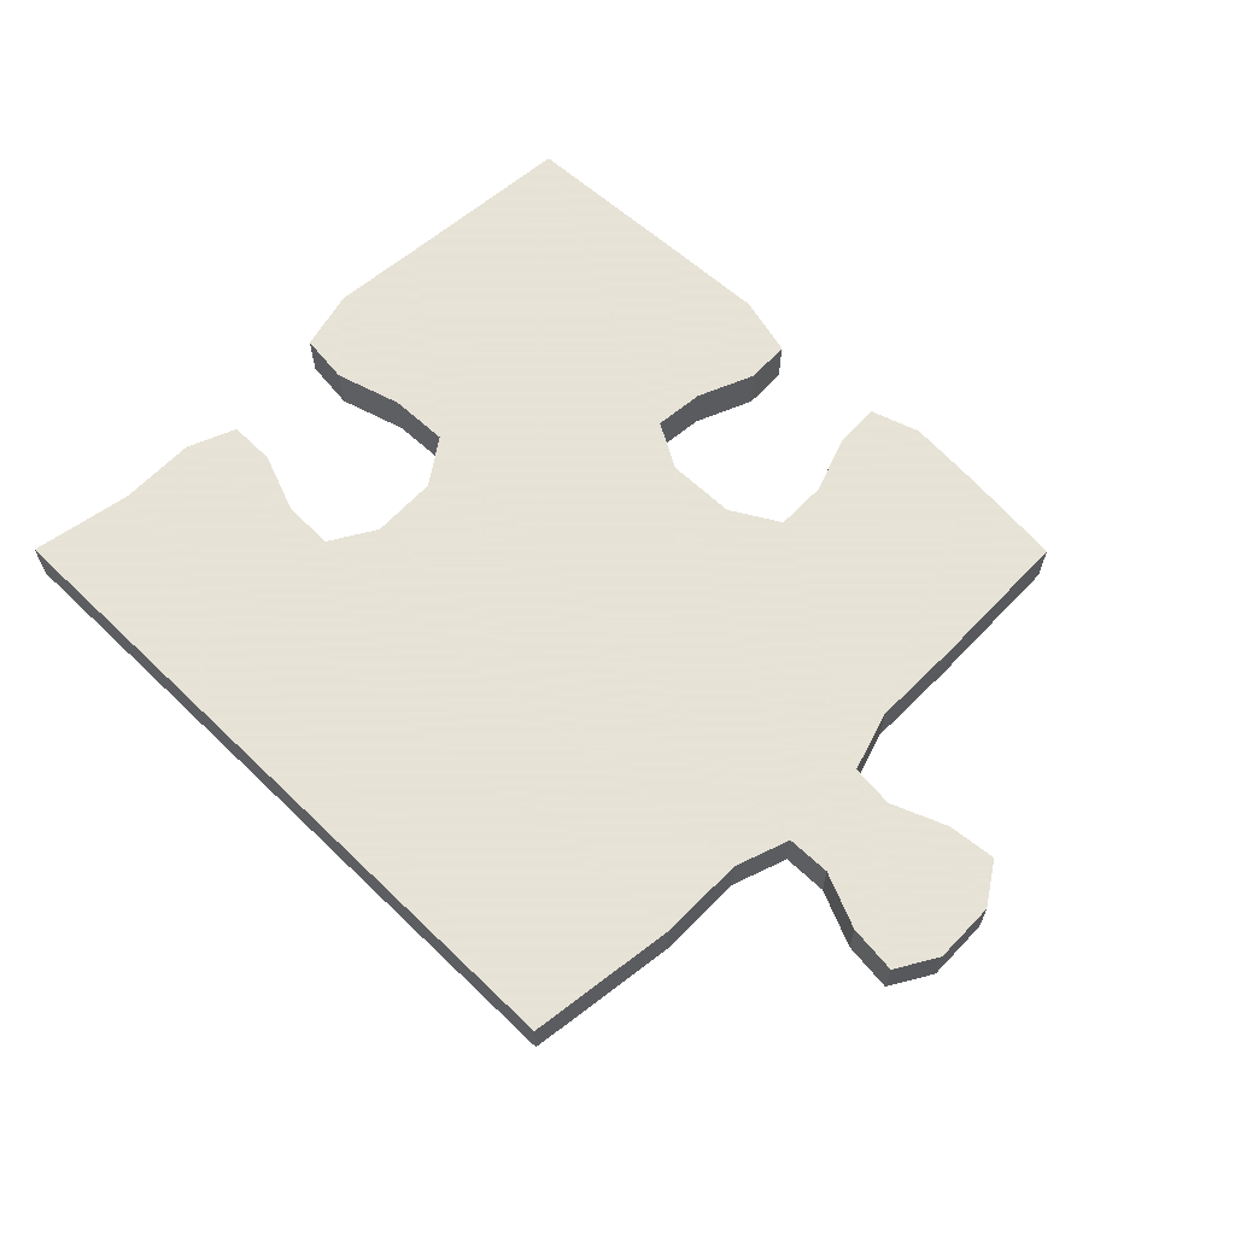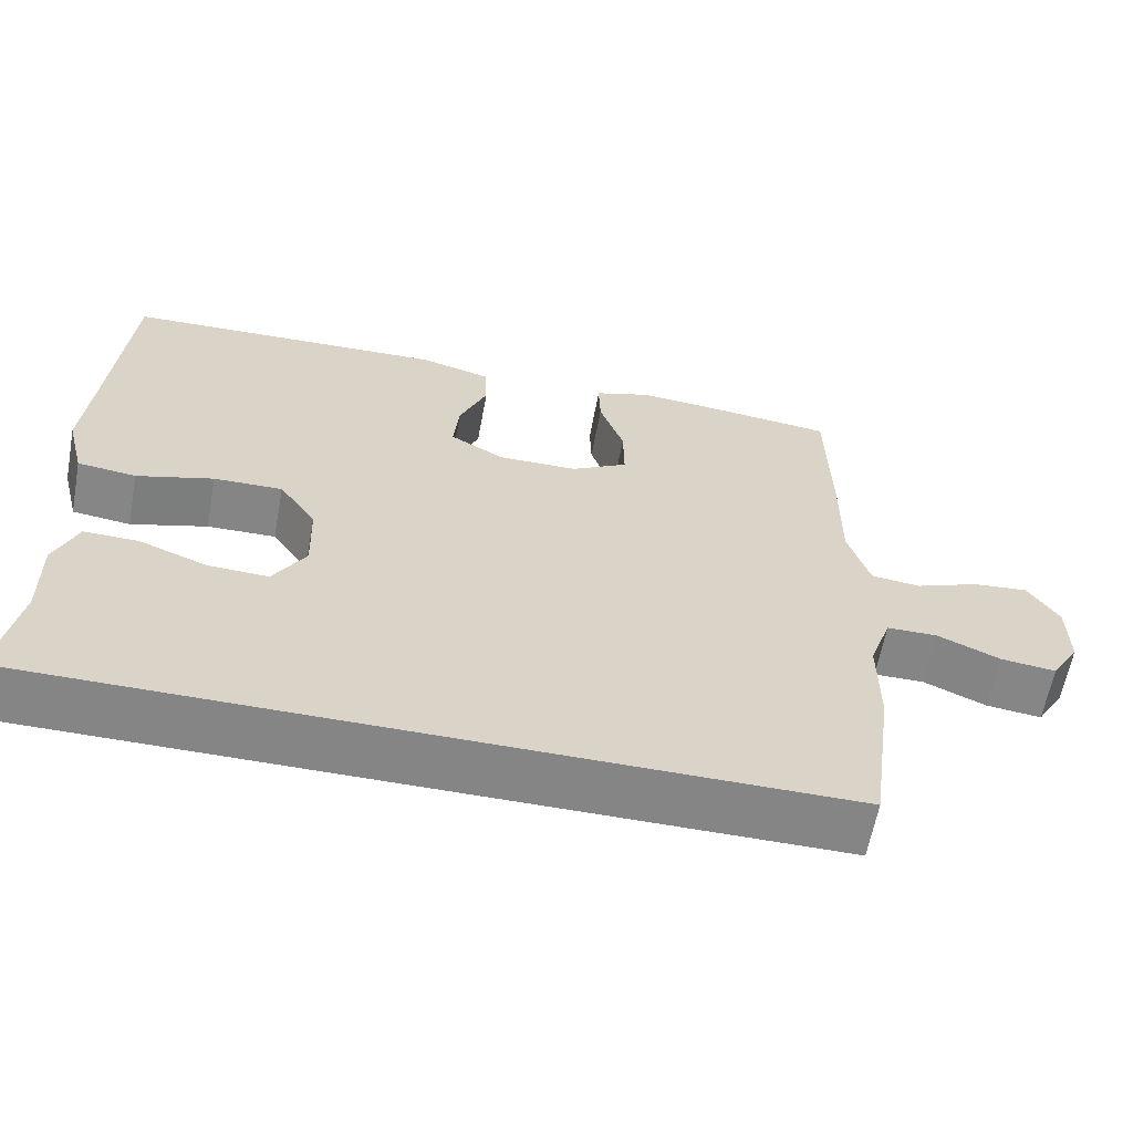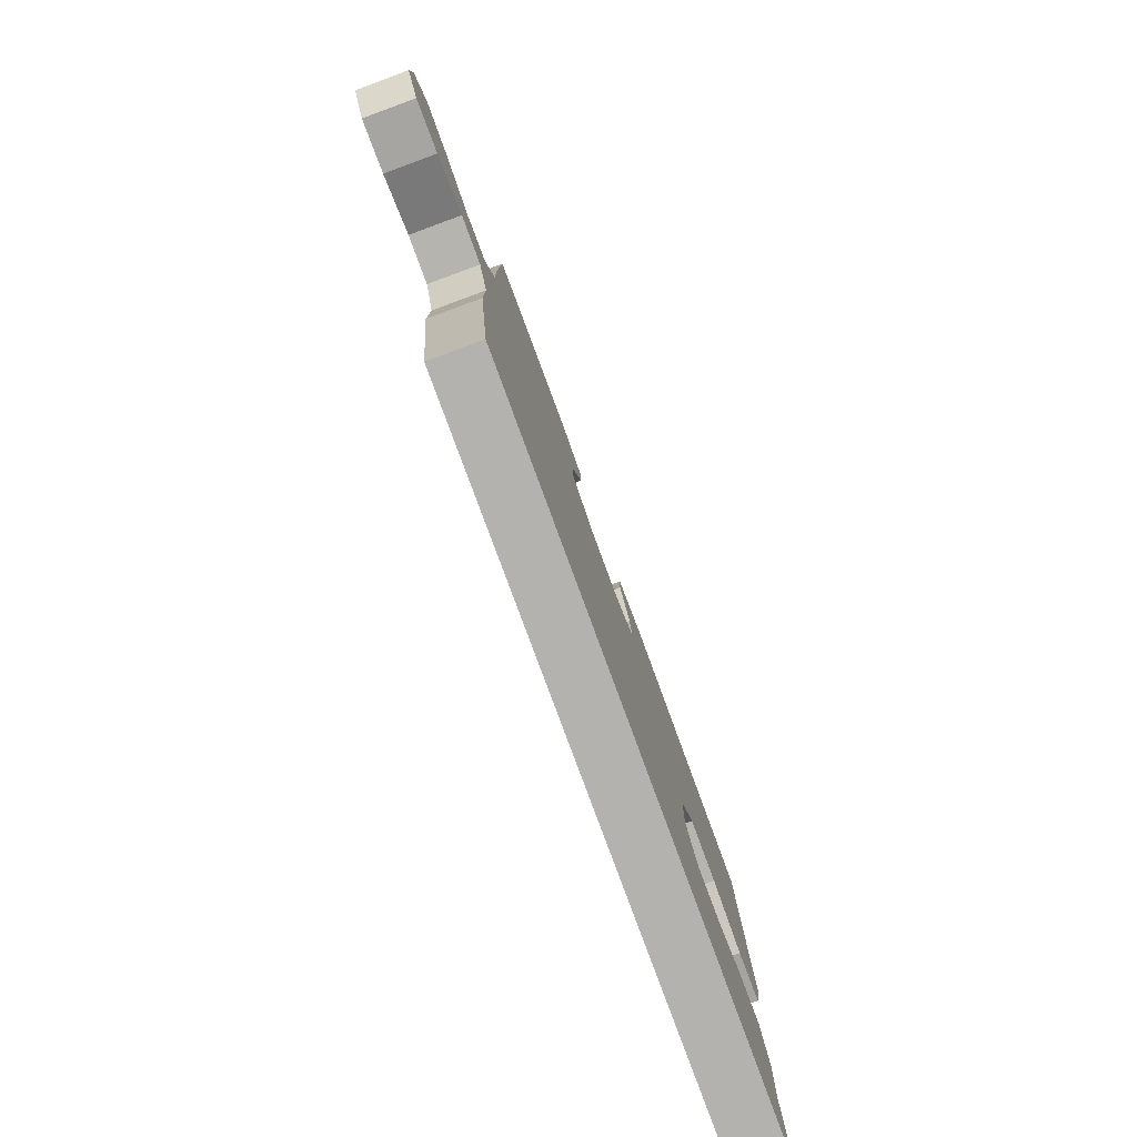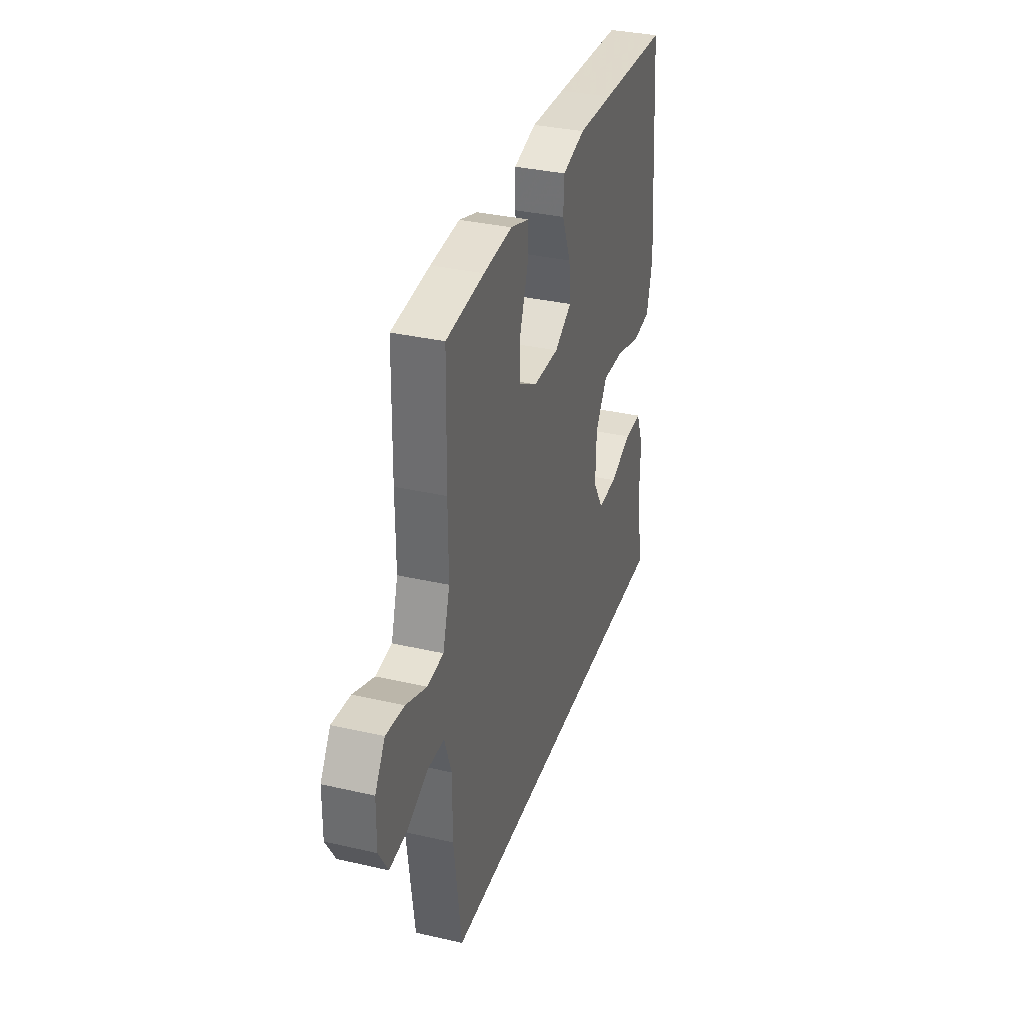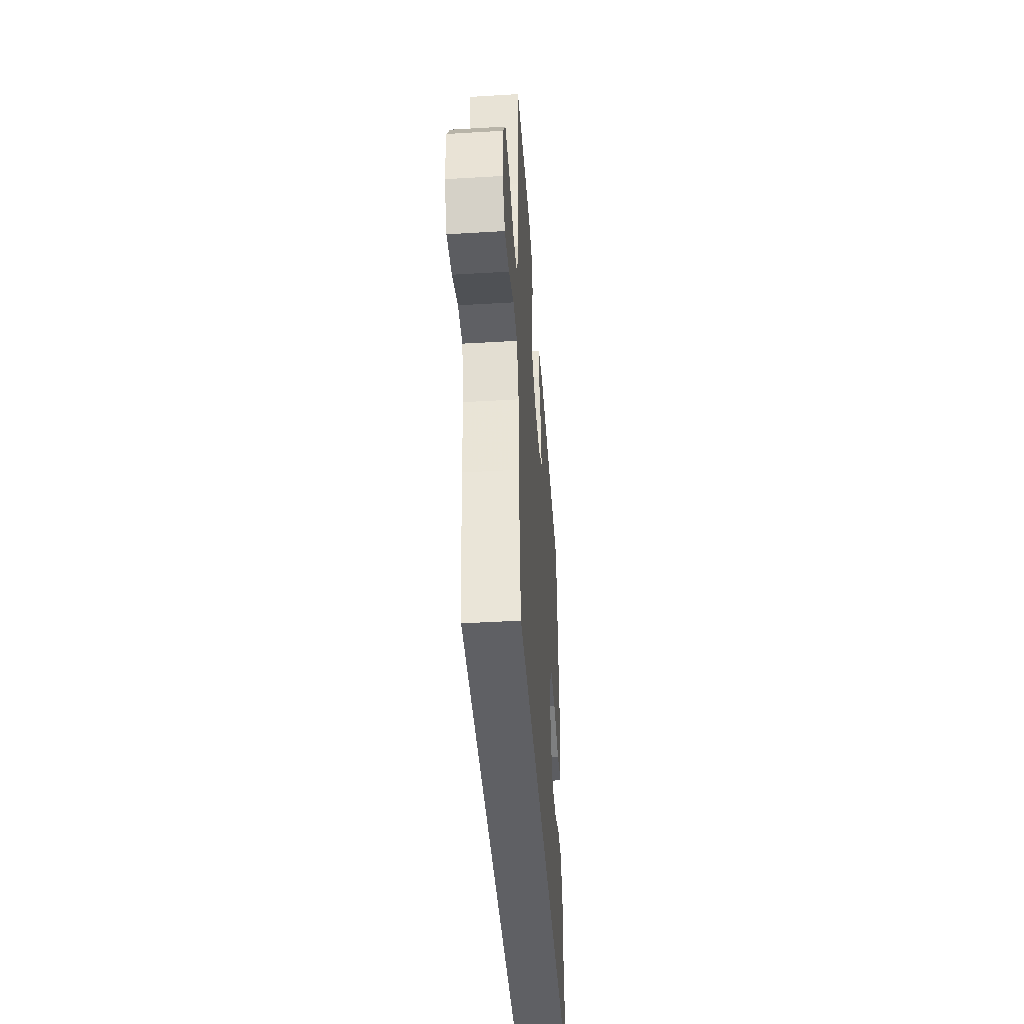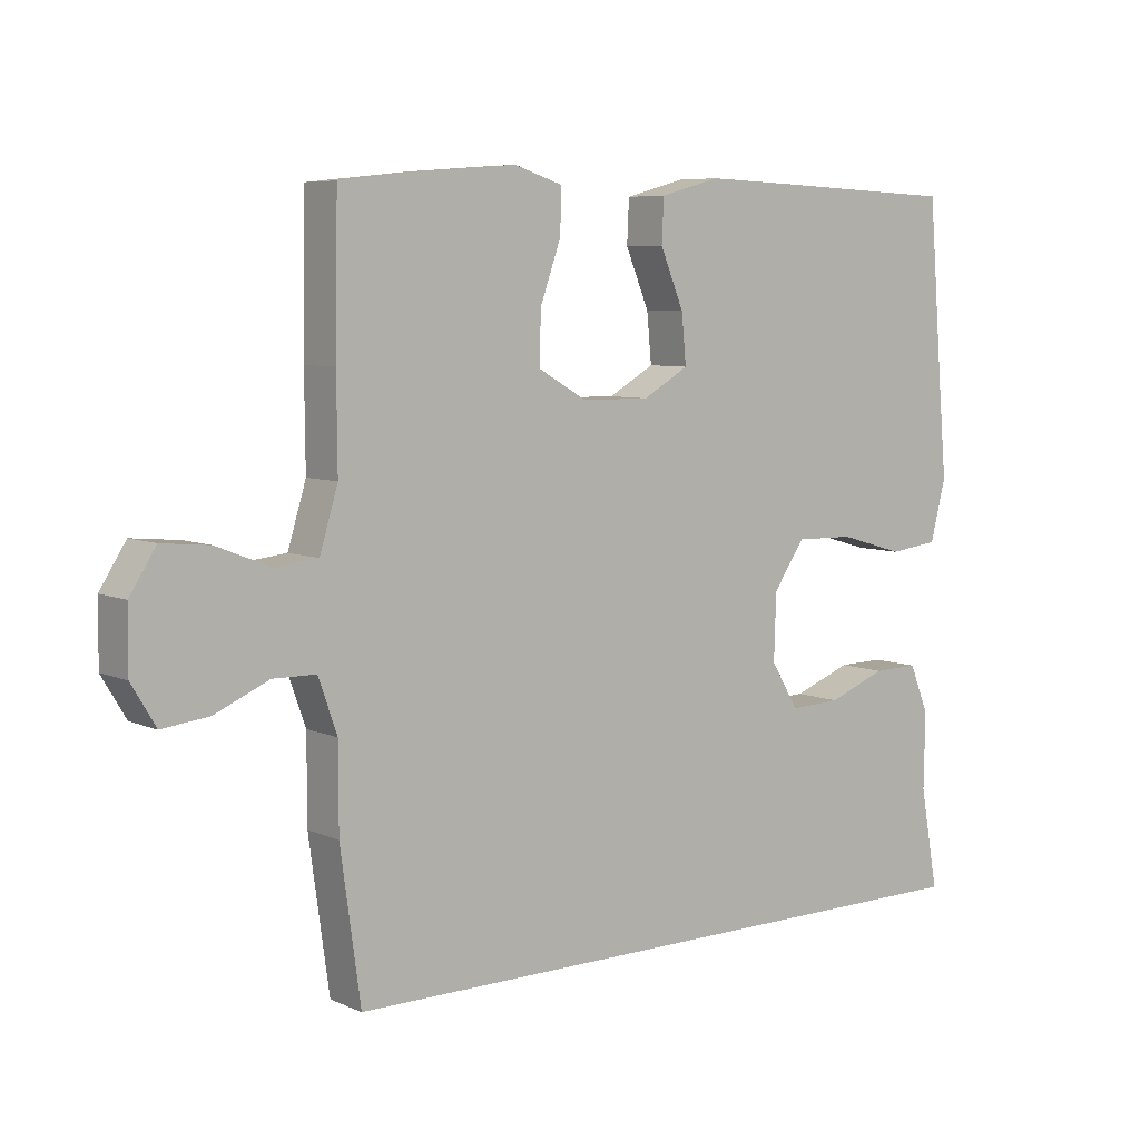
<metadata>
{"format":"obj","ext":"obj","renderer":"f3d","projection":"perspective","resolution":1024,"background":"white","views":[{"elev":62.8,"azim":-135.7,"up":"+Y"},{"elev":-61.9,"azim":169.5,"up":"+Z"},{"elev":-79.7,"azim":-69.8,"up":"+Z"},{"elev":33.7,"azim":-72.6,"up":"+Z"},{"elev":-43.7,"azim":-86.0,"up":"+Z"},{"elev":6.8,"azim":-38.5,"up":"+Z"}]}
</metadata>
<code>
v -0.477 0.07 -0.5
v -0.507 0.07 -0.282
v -0.507 0.07 -0.157
v -0.535 0.07 -0.078
v -0.599 0.07 -0.077
v -0.679 0.07 -0.112
v -0.749 0.07 -0.12
v -0.785 0.07 -0.06
v -0.784 0.07 0.031
v -0.745 0.07 0.092
v -0.674 0.07 0.085
v -0.593 0.07 0.053
v -0.53 0.07 0.06
v -0.503 0.07 0.149
v -0.504 0.07 0.284
v -0.5 0.07 0.5
v -0.352 0.07 0.516
v -0.239 0.07 0.525
v -0.167 0.07 0.502
v -0.169 0.07 0.437
v -0.2 0.07 0.35
v -0.201 0.07 0.274
v -0.129 0.07 0.233
v -0.028 0.07 0.232
v 0.04 0.07 0.271
v 0.033 0.07 0.344
v -0.002 0.07 0.428
v 0.001 0.07 0.492
v 0.09 0.07 0.516
v 0.227 0.07 0.511
v 0.5 0.07 0.5
v 0.522 0.07 0.234
v 0.534 0.07 0.099
v 0.511 0.07 0.009
v 0.437 0.07 0
v 0.34 0.07 0.028
v 0.253 0.07 0.03
v 0.206 0.07 -0.038
v 0.203 0.07 -0.136
v 0.244 0.07 -0.204
v 0.32 0.07 -0.201
v 0.407 0.07 -0.168
v 0.475 0.07 -0.167
v 0.504 0.07 -0.238
v 0.502 0.07 -0.351
v 0.529 0.07 -0.5
v -0.477 0 -0.5
v -0.507 0 -0.282
v -0.507 0 -0.157
v -0.535 0 -0.078
v -0.599 0 -0.077
v -0.679 0 -0.112
v -0.749 0 -0.12
v -0.785 0 -0.06
v -0.784 0 0.031
v -0.745 0 0.092
v -0.674 0 0.085
v -0.593 0 0.053
v -0.53 0 0.06
v -0.503 0 0.149
v -0.504 0 0.284
v -0.5 0 0.5
v -0.352 0 0.516
v -0.239 0 0.525
v -0.167 0 0.502
v -0.169 0 0.437
v -0.2 0 0.35
v -0.201 0 0.274
v -0.129 0 0.233
v -0.028 0 0.232
v 0.04 0 0.271
v 0.033 0 0.344
v -0.002 0 0.428
v 0.001 0 0.492
v 0.09 0 0.516
v 0.227 0 0.511
v 0.5 0 0.5
v 0.522 0 0.234
v 0.534 0 0.099
v 0.511 0 0.009
v 0.437 0 0
v 0.34 0 0.028
v 0.253 0 0.03
v 0.206 0 -0.038
v 0.203 0 -0.136
v 0.244 0 -0.204
v 0.32 0 -0.201
v 0.407 0 -0.168
v 0.475 0 -0.167
v 0.504 0 -0.238
v 0.502 0 -0.351
v 0.529 0 -0.5
f 45 46 1 2
f 44 45 2 3
f 41 42 43 44
f 40 41 44
f 40 44 3
f 39 40 3 4
f 38 39 4
f 37 38 4 5
f 33 34 35 36
f 32 33 36 37
f 31 32 37 5
f 26 27 28 29
f 25 26 29 30
f 18 19 20 21
f 18 21 22
f 17 18 22
f 14 15 16 17
f 13 14 17 22
f 9 10 11 12
f 9 12 13
f 8 9 13
f 7 8 13
f 25 30 31
f 24 25 31
f 24 31 5 6
f 23 24 6 7
f 7 13 22 23
f 48 47 92 91
f 49 48 91 90
f 90 89 88 87
f 90 87 86
f 49 90 86
f 50 49 86 85
f 50 85 84
f 51 50 84 83
f 82 81 80 79
f 83 82 79 78
f 51 83 78 77
f 75 74 73 72
f 76 75 72 71
f 67 66 65 64
f 68 67 64
f 68 64 63
f 63 62 61 60
f 68 63 60 59
f 58 57 56 55
f 59 58 55
f 59 55 54
f 59 54 53
f 77 76 71
f 77 71 70
f 52 51 77 70
f 53 52 70 69
f 69 68 59 53
f 1 47 48 2
f 2 48 49 3
f 3 49 50 4
f 4 50 51 5
f 5 51 52 6
f 6 52 53 7
f 7 53 54 8
f 8 54 55 9
f 9 55 56 10
f 10 56 57 11
f 11 57 58 12
f 12 58 59 13
f 13 59 60 14
f 14 60 61 15
f 15 61 62 16
f 16 62 63 17
f 17 63 64 18
f 18 64 65 19
f 19 65 66 20
f 20 66 67 21
f 21 67 68 22
f 22 68 69 23
f 23 69 70 24
f 24 70 71 25
f 25 71 72 26
f 26 72 73 27
f 27 73 74 28
f 28 74 75 29
f 29 75 76 30
f 30 76 77 31
f 31 77 78 32
f 32 78 79 33
f 33 79 80 34
f 34 80 81 35
f 35 81 82 36
f 36 82 83 37
f 37 83 84 38
f 38 84 85 39
f 39 85 86 40
f 40 86 87 41
f 41 87 88 42
f 42 88 89 43
f 43 89 90 44
f 44 90 91 45
f 45 91 92 46
f 46 92 47 1

</code>
